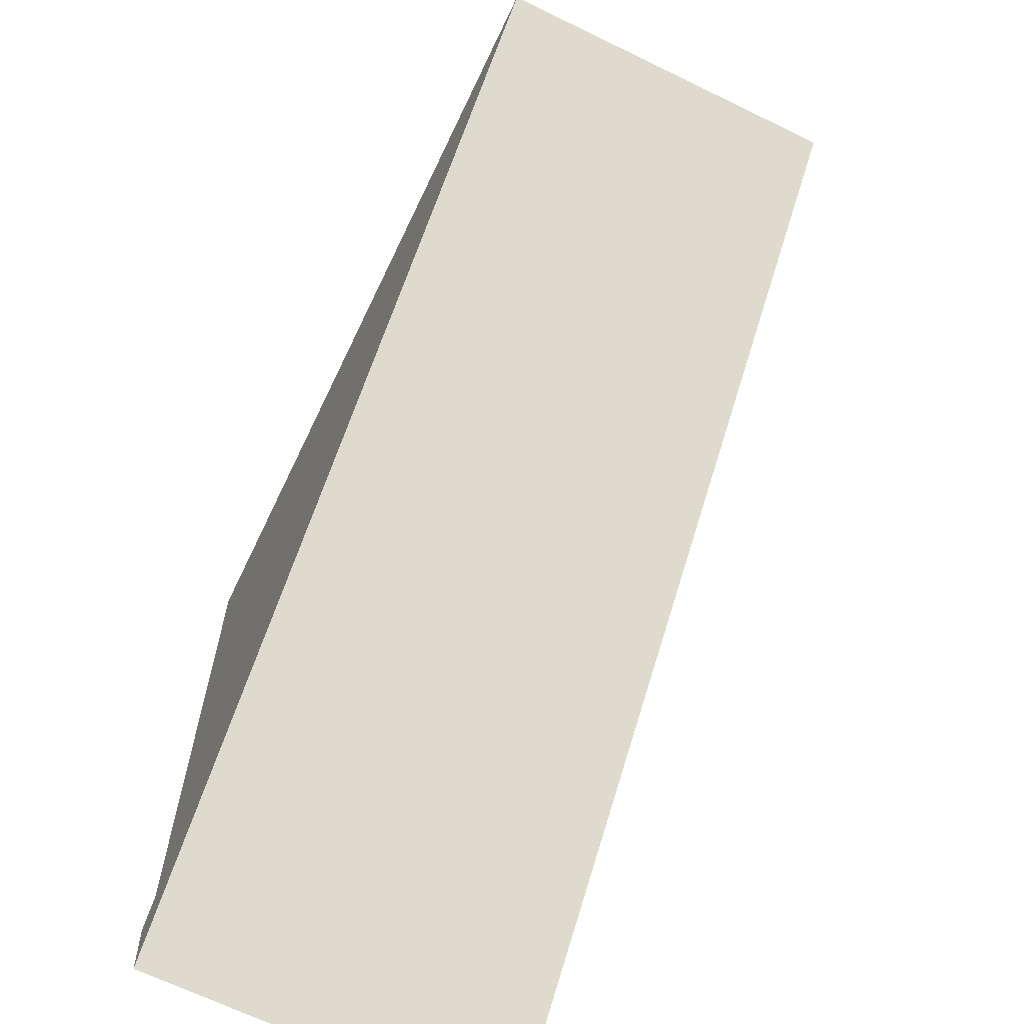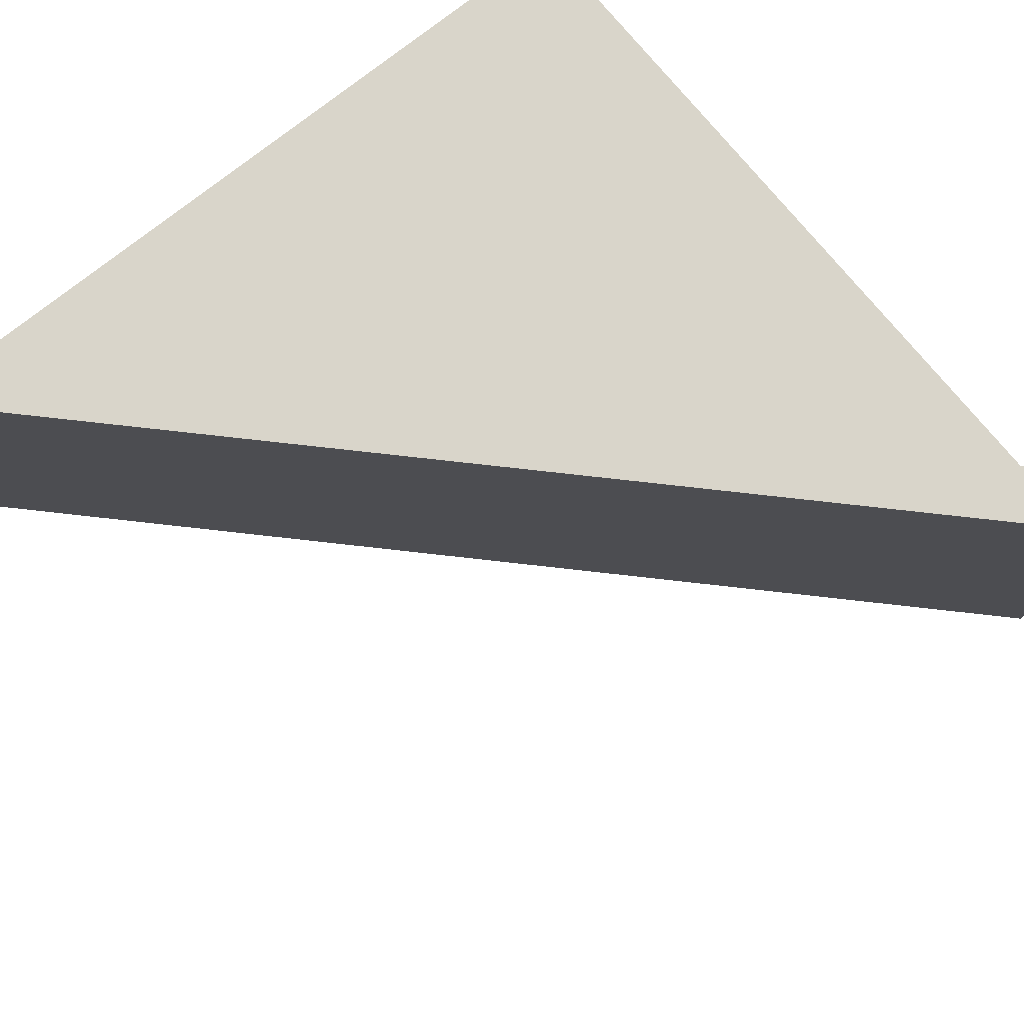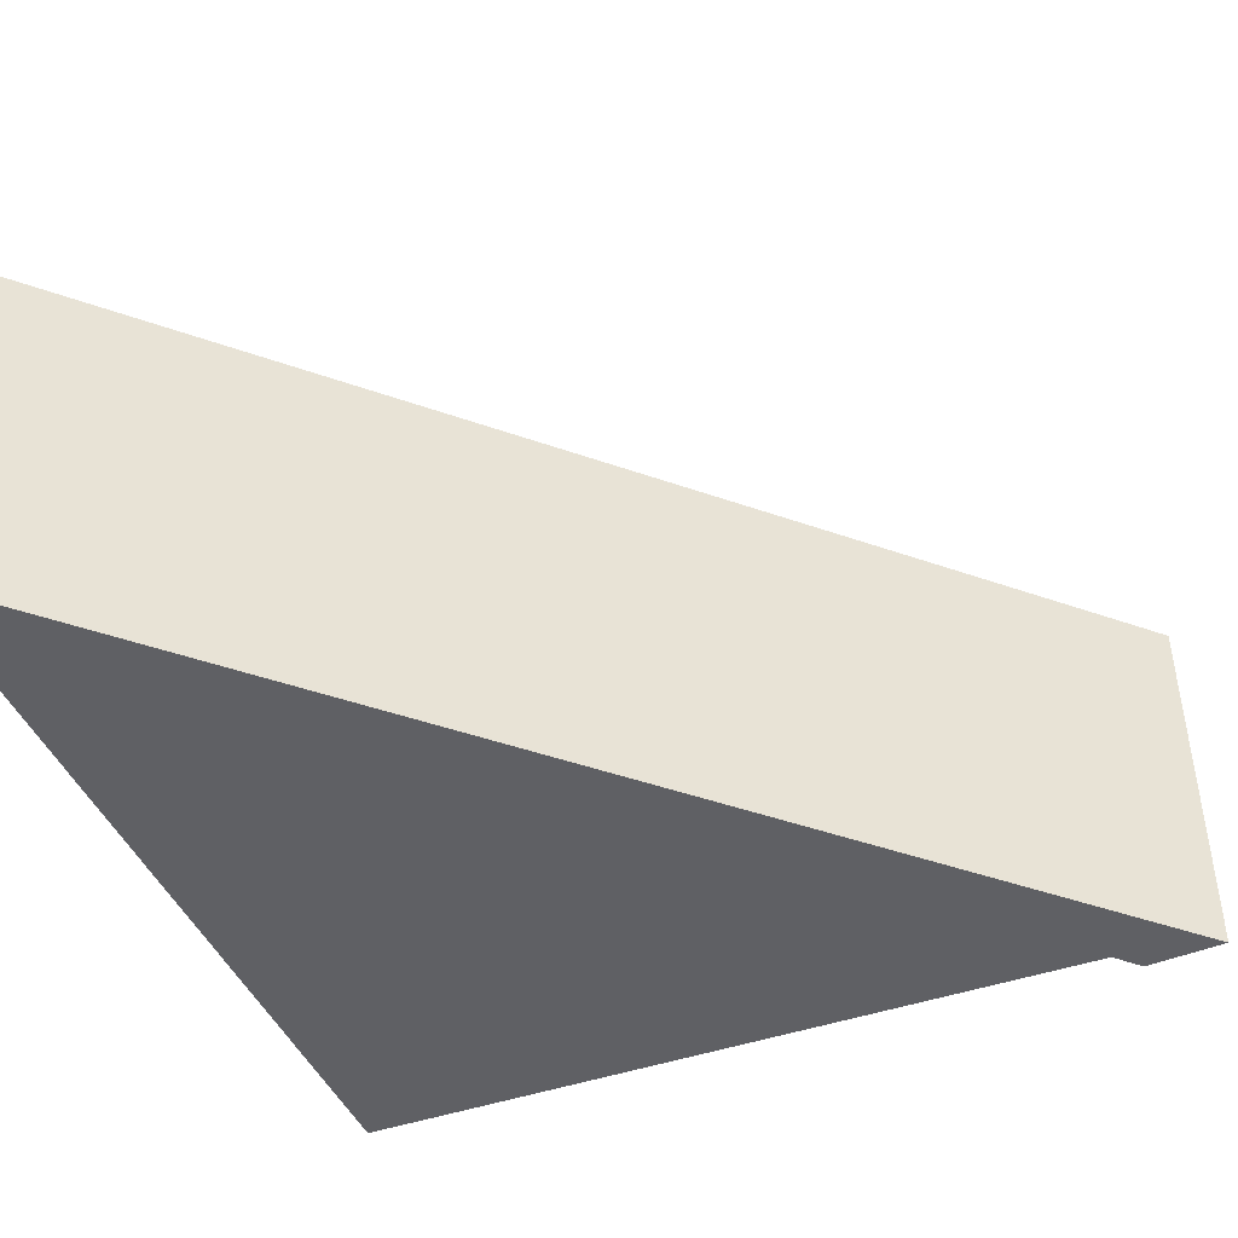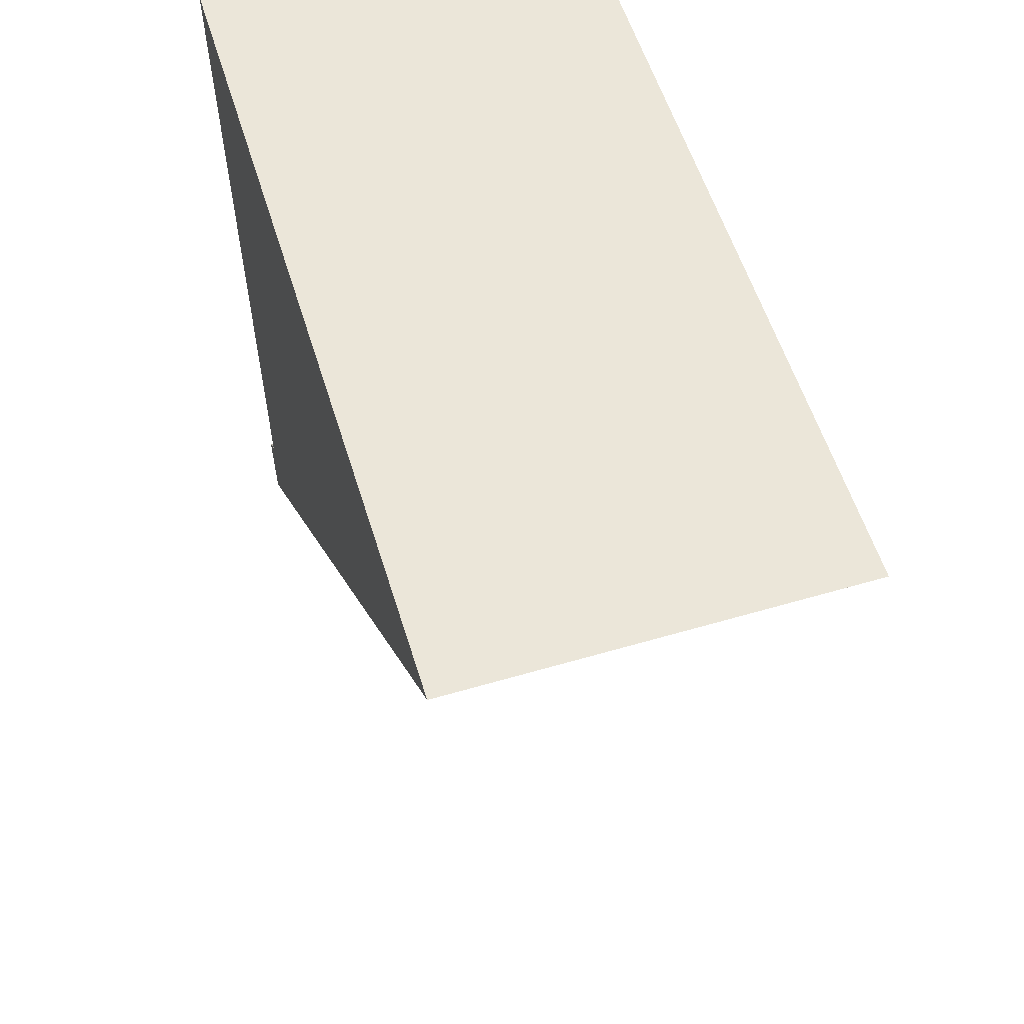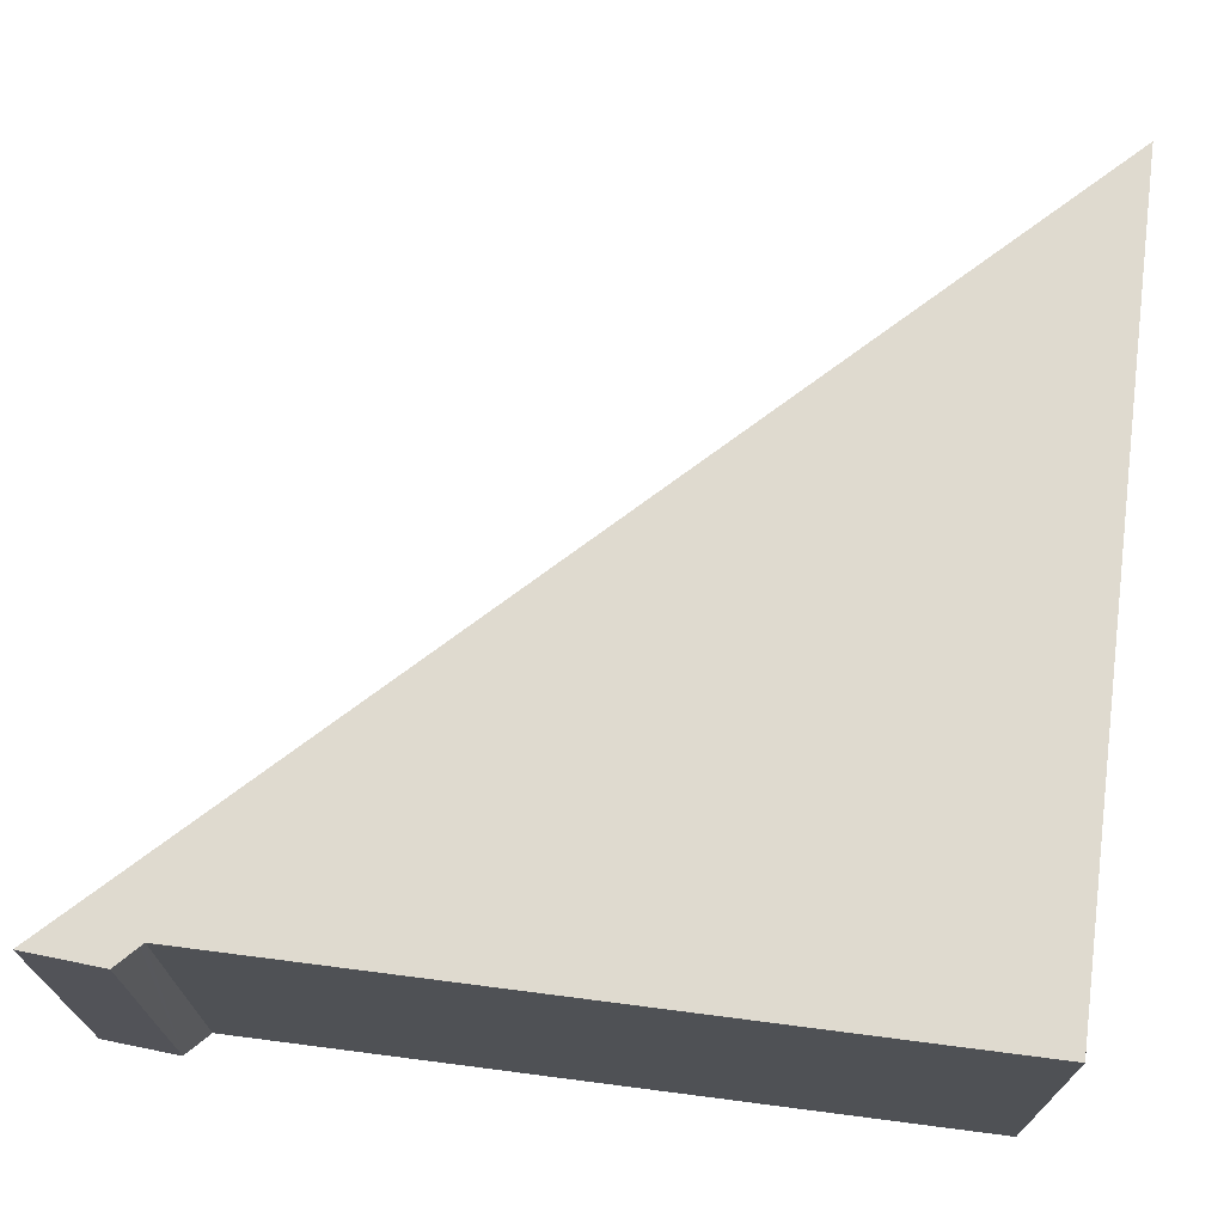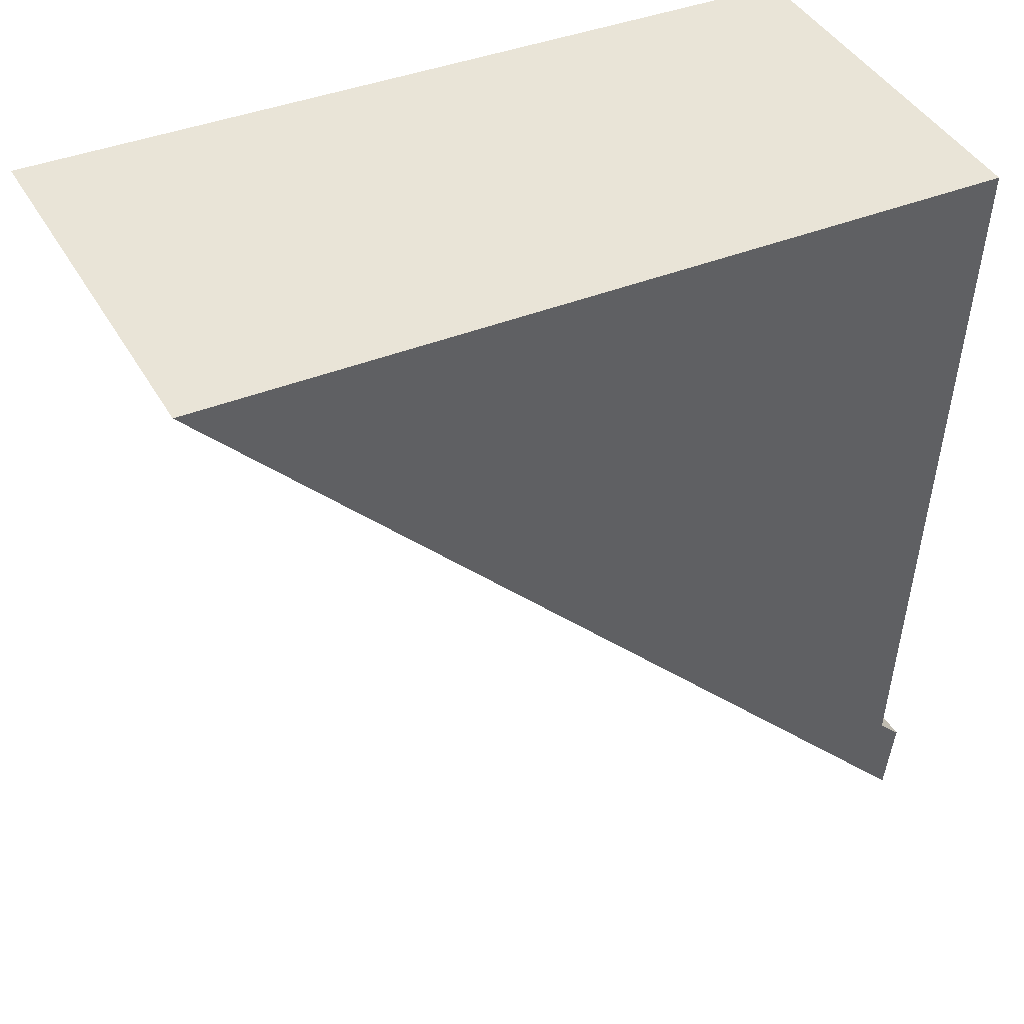
<metadata>
{"format":"obj","ext":"obj","renderer":"f3d","projection":"perspective","resolution":1024,"background":"white","views":[{"elev":-67.8,"azim":64.1,"up":"+Z"},{"elev":74.5,"azim":138.4,"up":"+Y"},{"elev":-44.6,"azim":109.4,"up":"+Y"},{"elev":58.2,"azim":73.2,"up":"+Z"},{"elev":70.6,"azim":-85.3,"up":"+Y"},{"elev":43.3,"azim":151.9,"up":"+Z"}]}
</metadata>
<code>
v  22.67 10.66 1.102
v  0.957 10.66 -20.62
v  0 10.66 6.527e-16
v  0.97 10.66 -23.05
v  0.862 10.66 -20.72
v  0.307 10.66 -21.31
v  0.569 10.66 -23.5
v  0.569 1.439e-15 -23.5
v  0.307 1.305e-15 -21.31
v  0.957 1.263e-15 -20.62
v  0 0 0
v  0.862 1.269e-15 -20.72
v  22.67 -6.748e-17 1.102
v  0.97 1.412e-15 -23.05
g defaultobject
f 1 2 3
f 2 1 4
f 2 4 5
f 5 4 6
f 6 4 7
f 8 6 7
f 6 8 9
f 10 3 2
f 3 10 11
f 9 5 6
f 5 9 2
f 2 9 10
f 10 9 12
f 11 1 3
f 1 11 13
f 4 8 7
f 8 4 1
f 8 1 14
f 14 1 13
f 13 10 14
f 10 13 11
f 14 10 12
f 14 12 9
f 14 9 8

</code>
